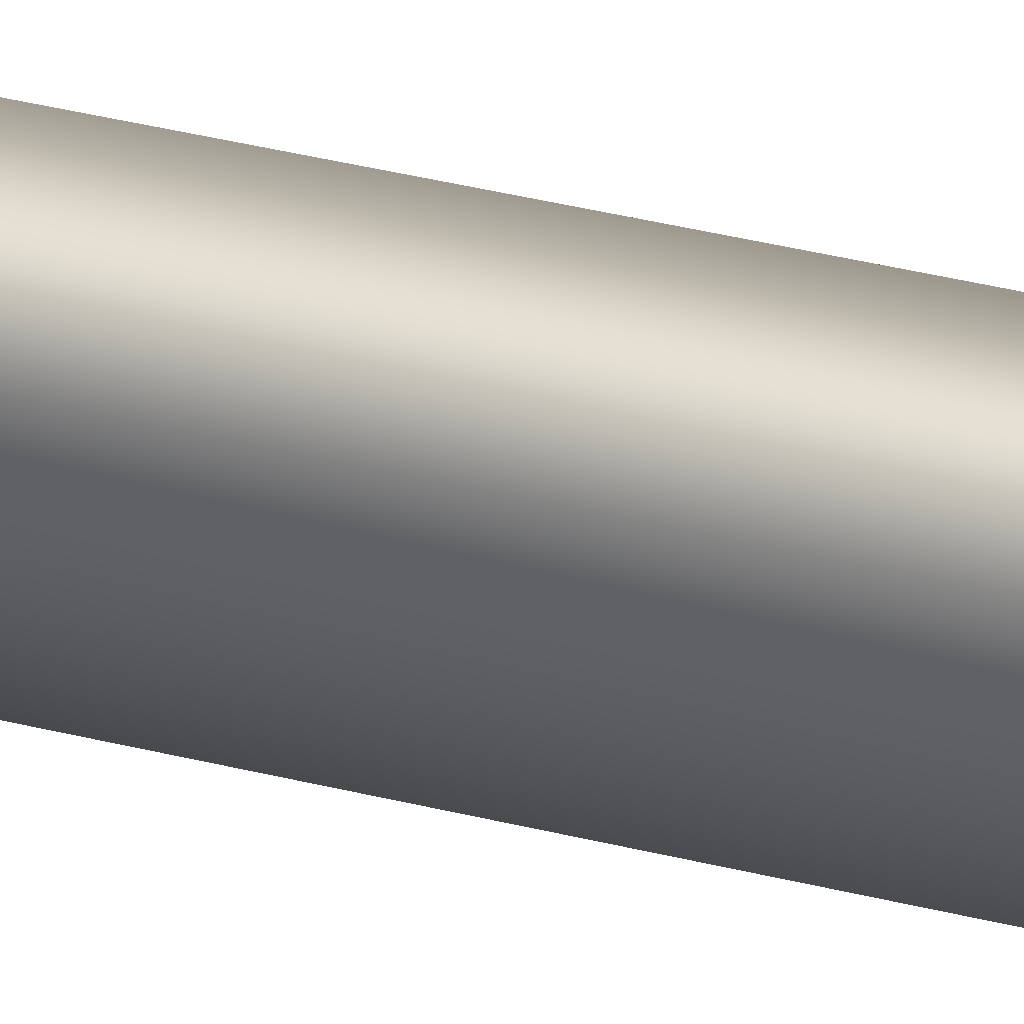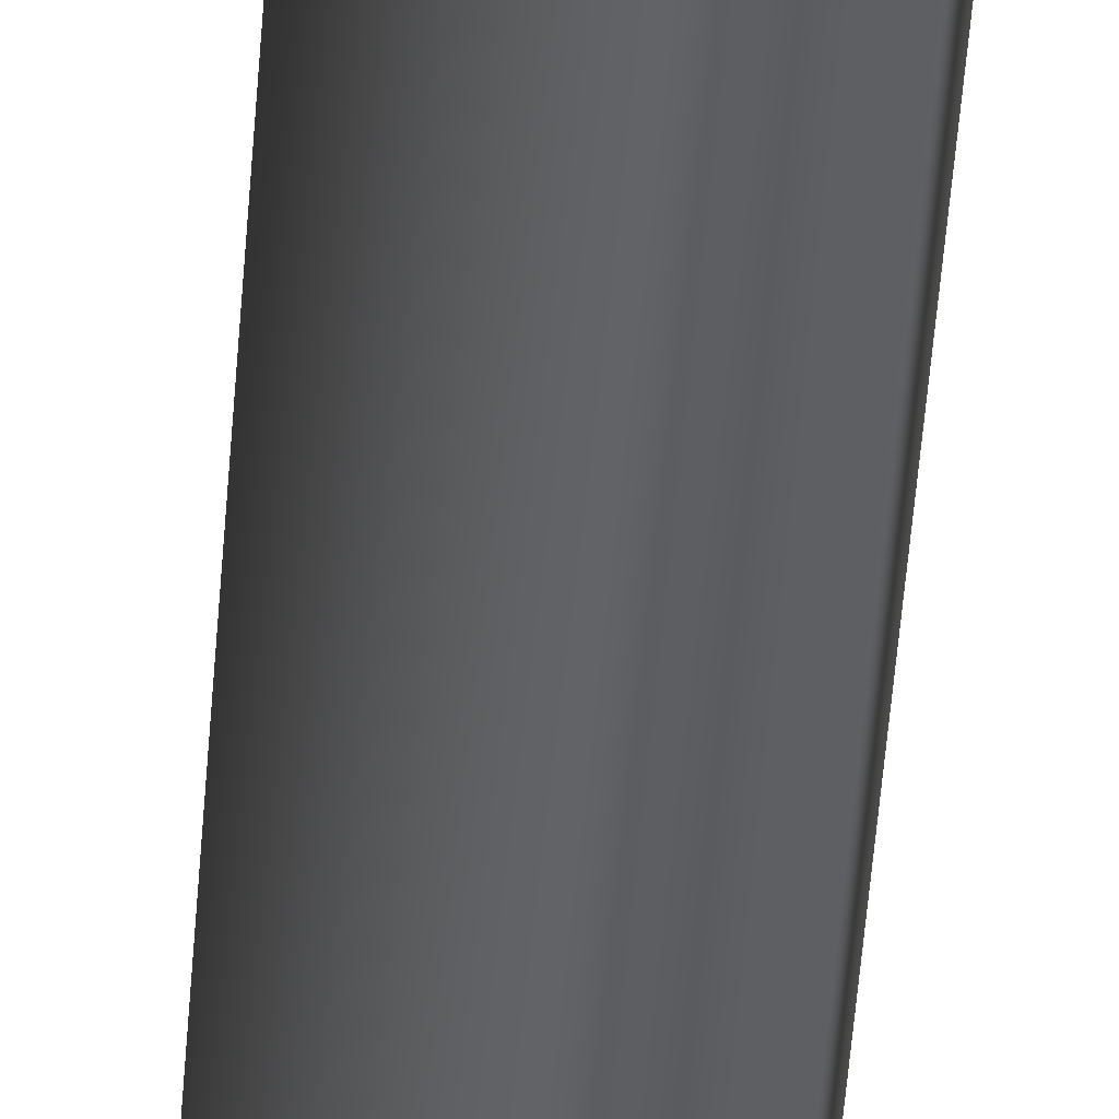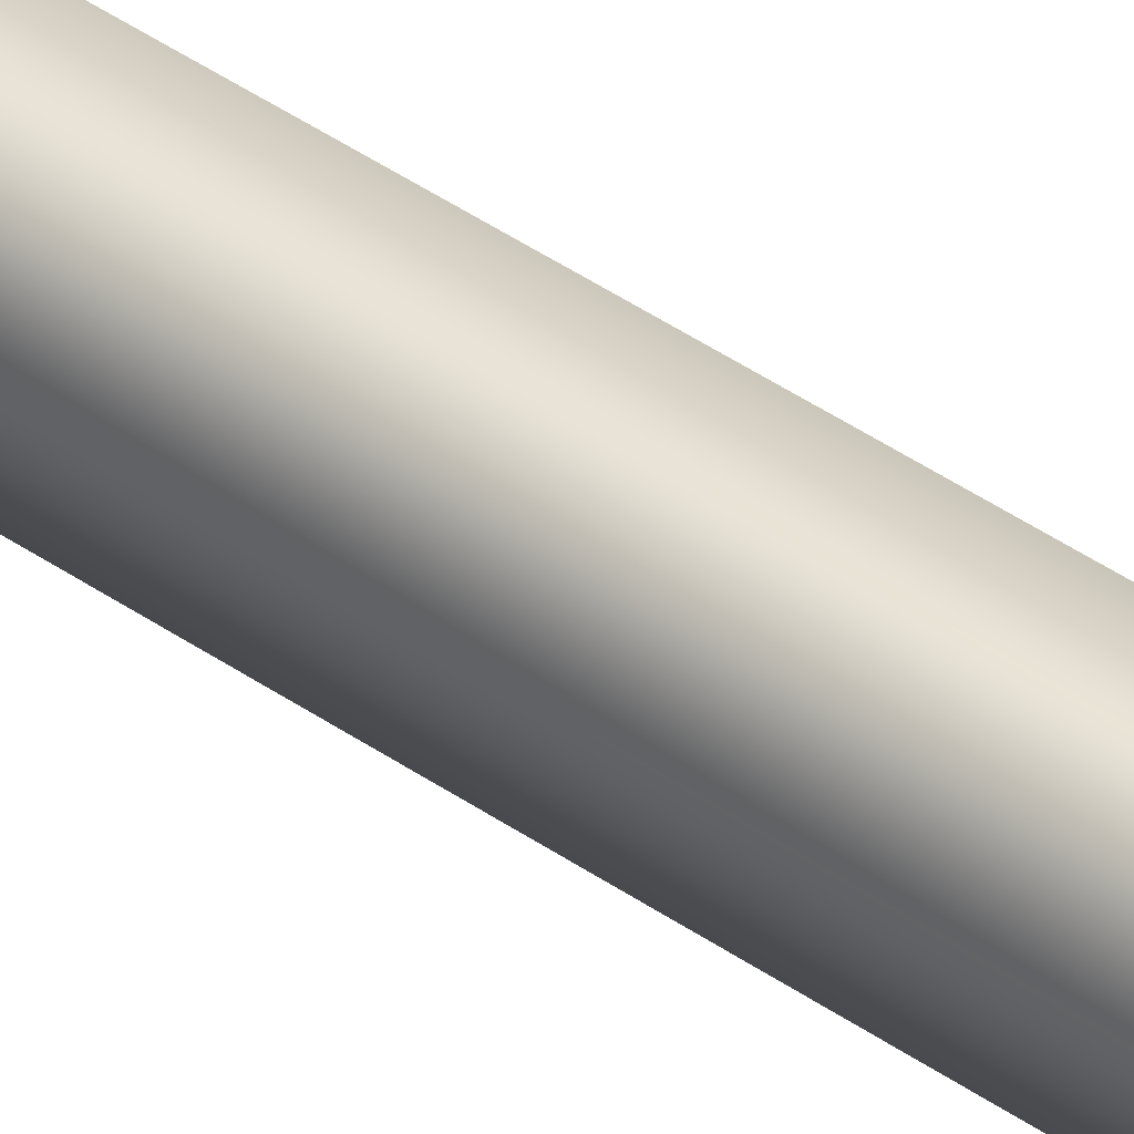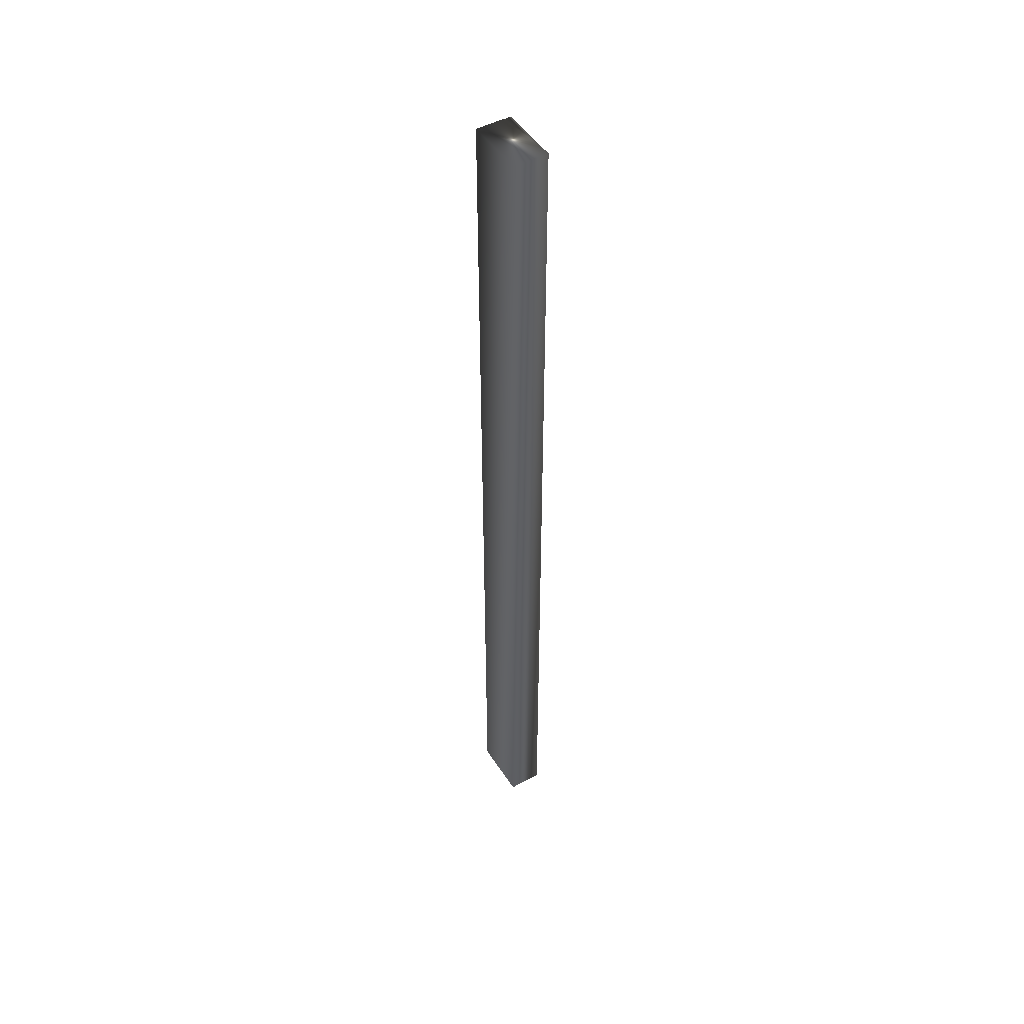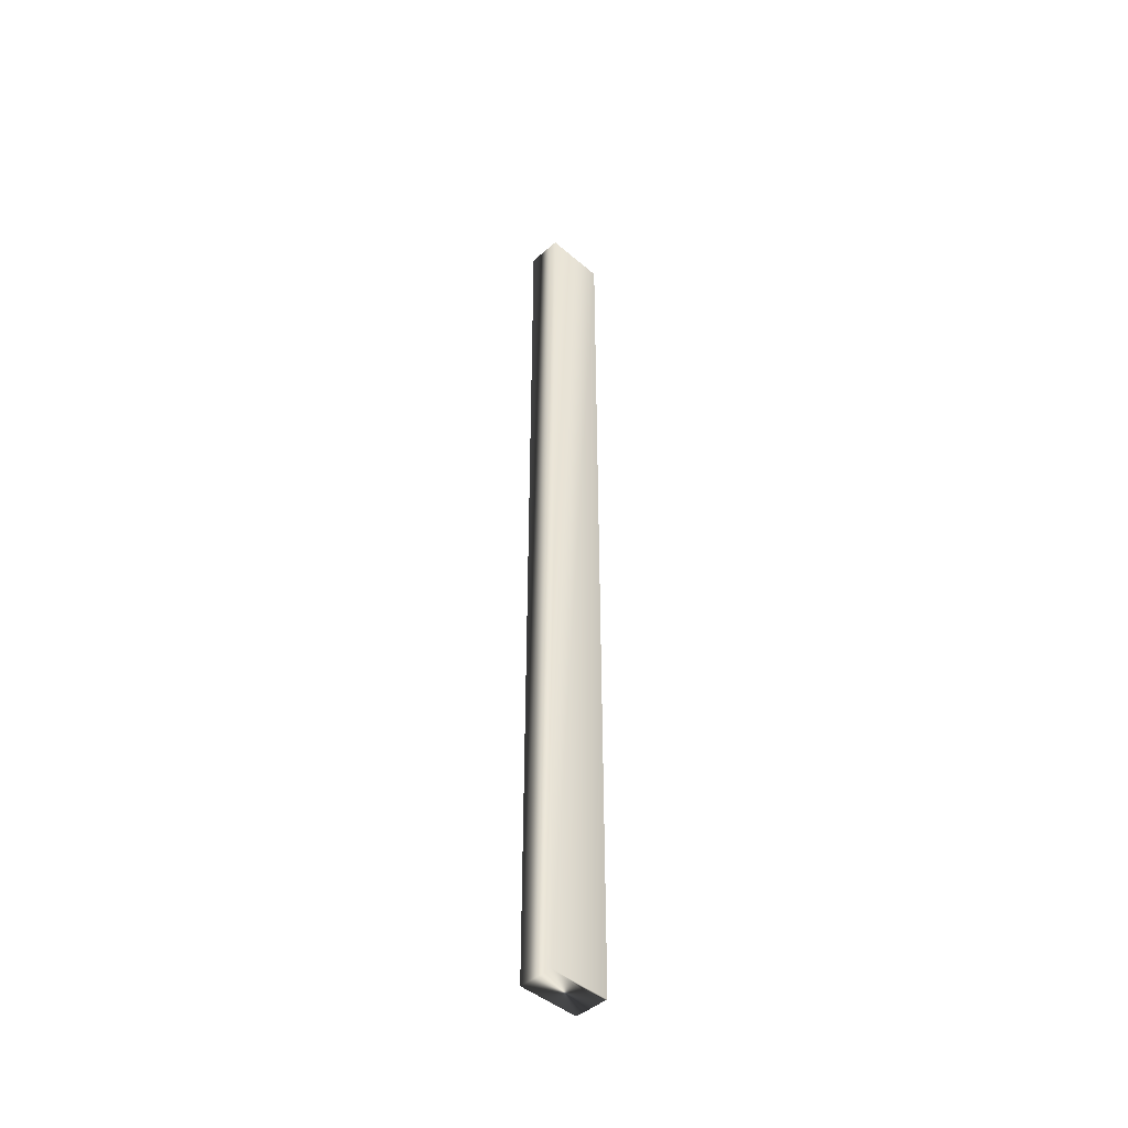
<metadata>
{"format":"obj","ext":"obj","renderer":"f3d","projection":"perspective","resolution":1024,"background":"white","views":[{"elev":27.9,"azim":-67.2,"up":"+Z"},{"elev":-38.7,"azim":-3.4,"up":"+Z"},{"elev":41.9,"azim":-49.8,"up":"+Z"},{"elev":48.3,"azim":-60.1,"up":"+Y"},{"elev":-45.0,"azim":16.7,"up":"+Y"}]}
</metadata>
<code>
v 21.09 24.75 -125.6
v 21.09 32.75 -125.6
v 21.27 24.75 -125.5
v 21.27 32.75 -125.5
v 21.34 32.75 -125.4
v 21.34 24.75 -125.4
v 21.32 32.75 -125.4
v 21.32 24.75 -125.4
v 21.29 24.75 -125.4
v 21.29 32.75 -125.4
v 20.84 32.75 -125.1
v 21.1 32.75 -125
v 21.1 24.75 -125
v 20.84 24.75 -125.1
f 1 2 3
f 3 2 4
f 5 6 7
f 7 6 8
f 7 8 9
f 3 4 9
f 9 4 10
f 9 10 7
f 11 12 2
f 2 12 4
f 4 12 10
f 10 12 7
f 7 12 5
f 6 5 13
f 13 5 12
f 14 11 1
f 1 11 2
f 14 1 13
f 13 1 3
f 13 3 9
f 9 8 13
f 13 8 6
f 13 12 14
f 14 12 11

</code>
